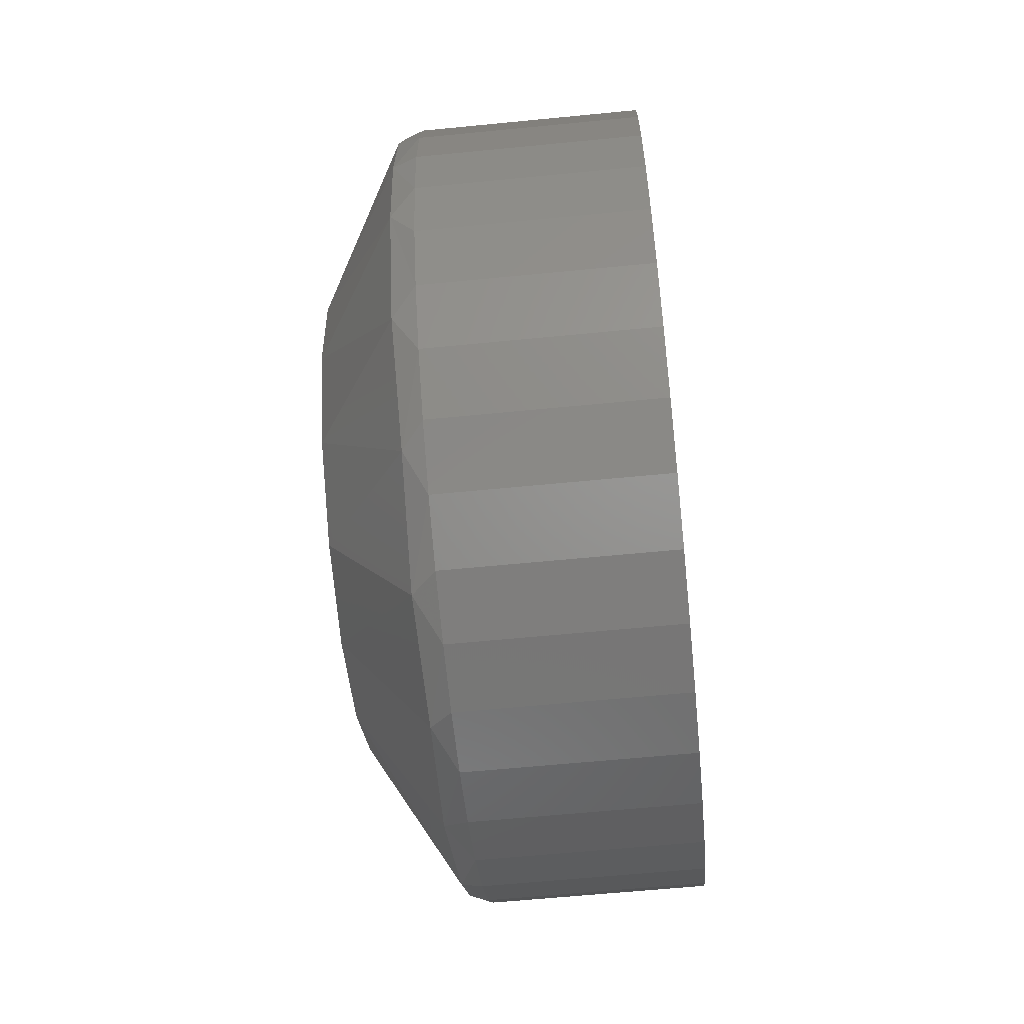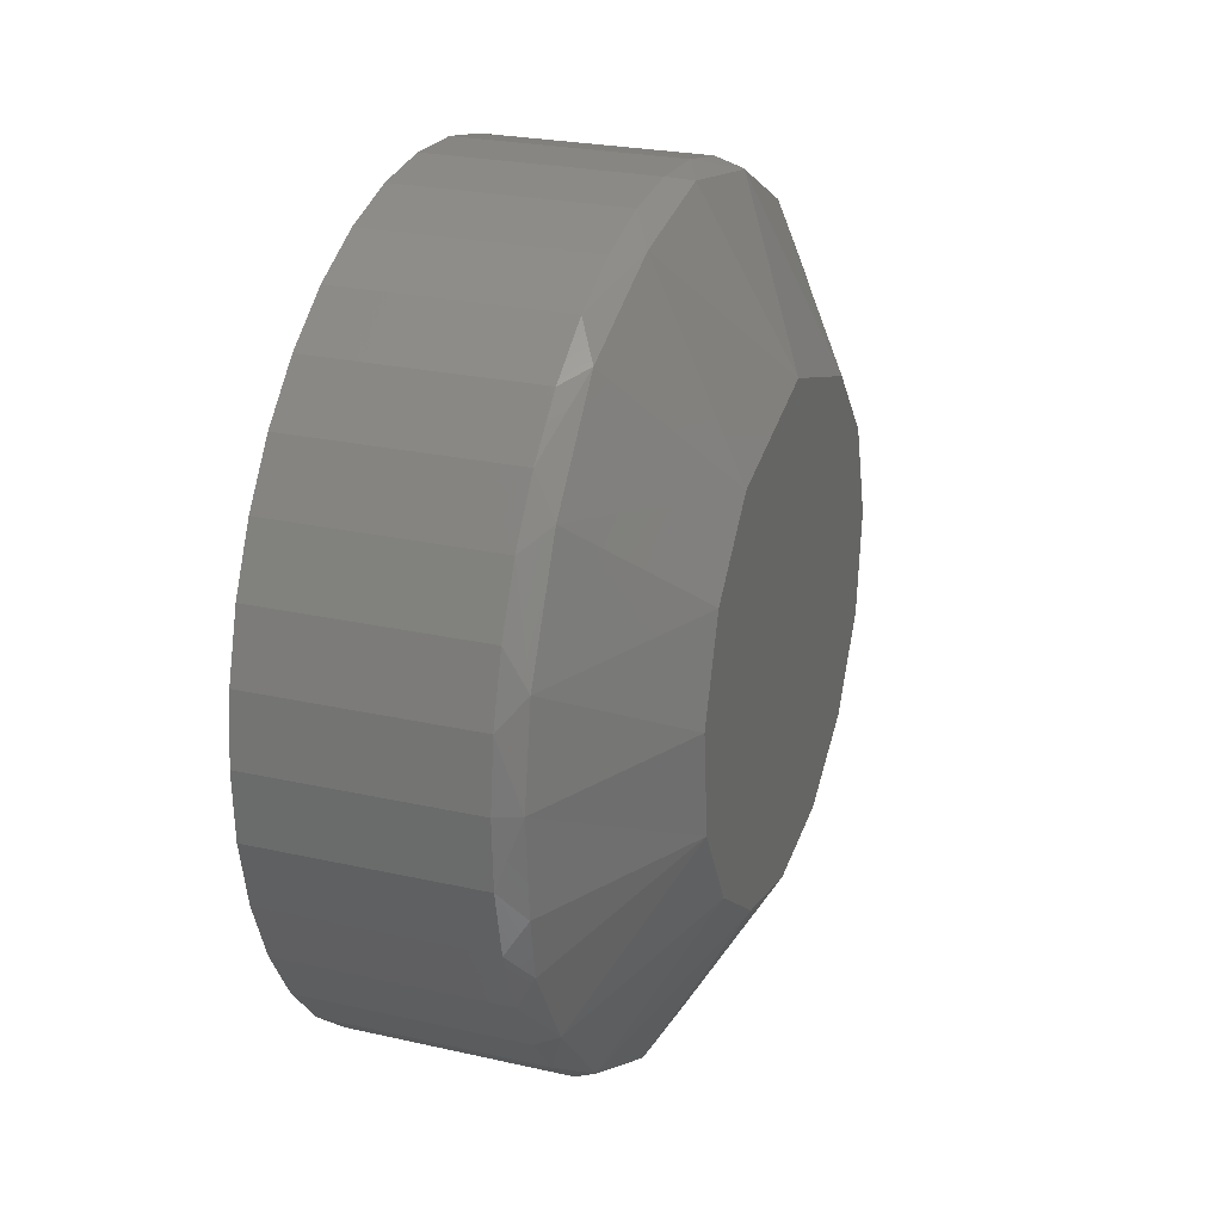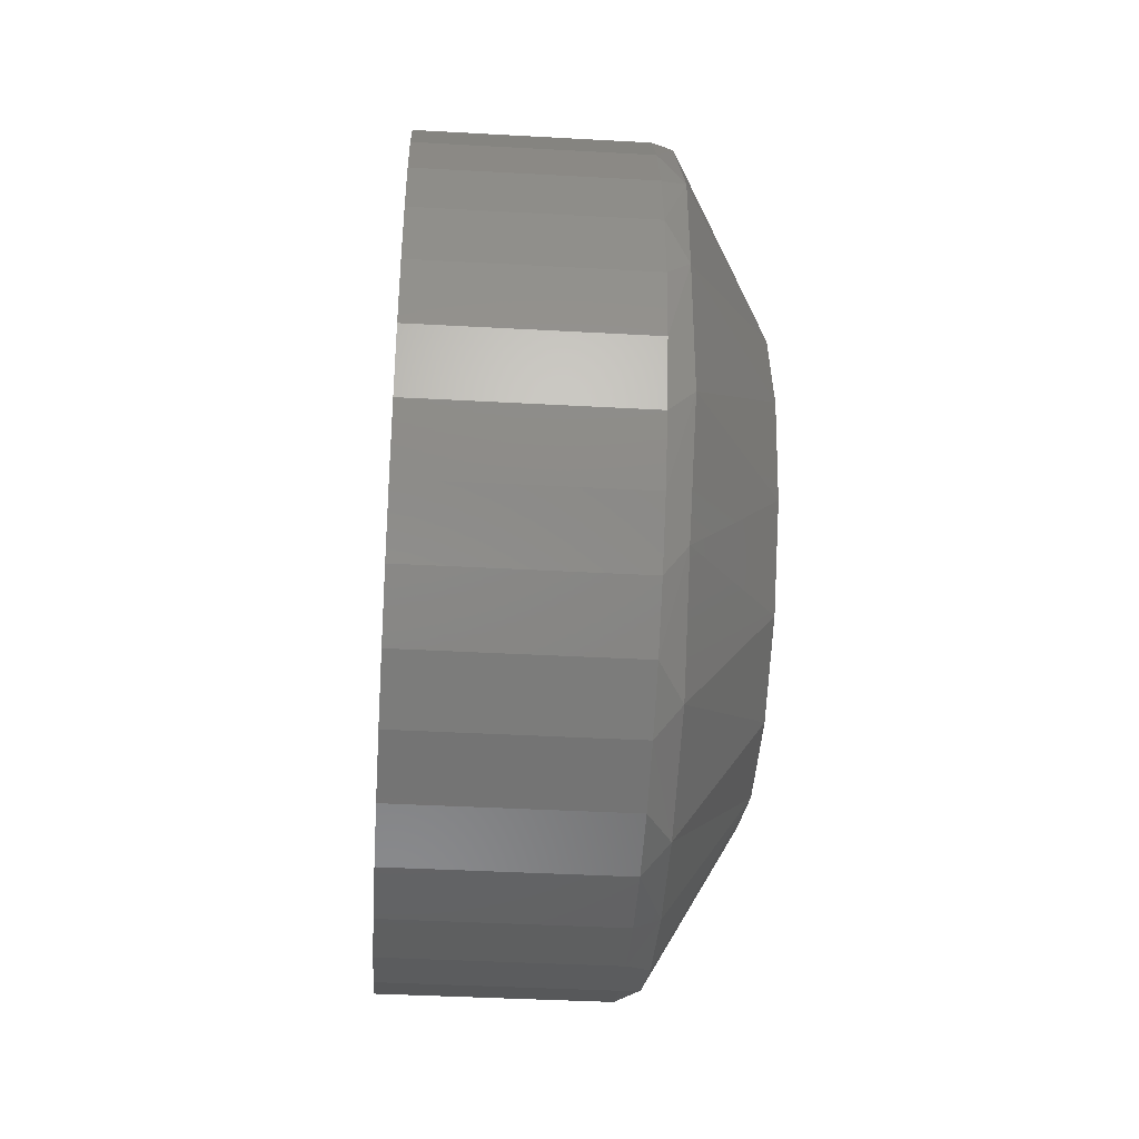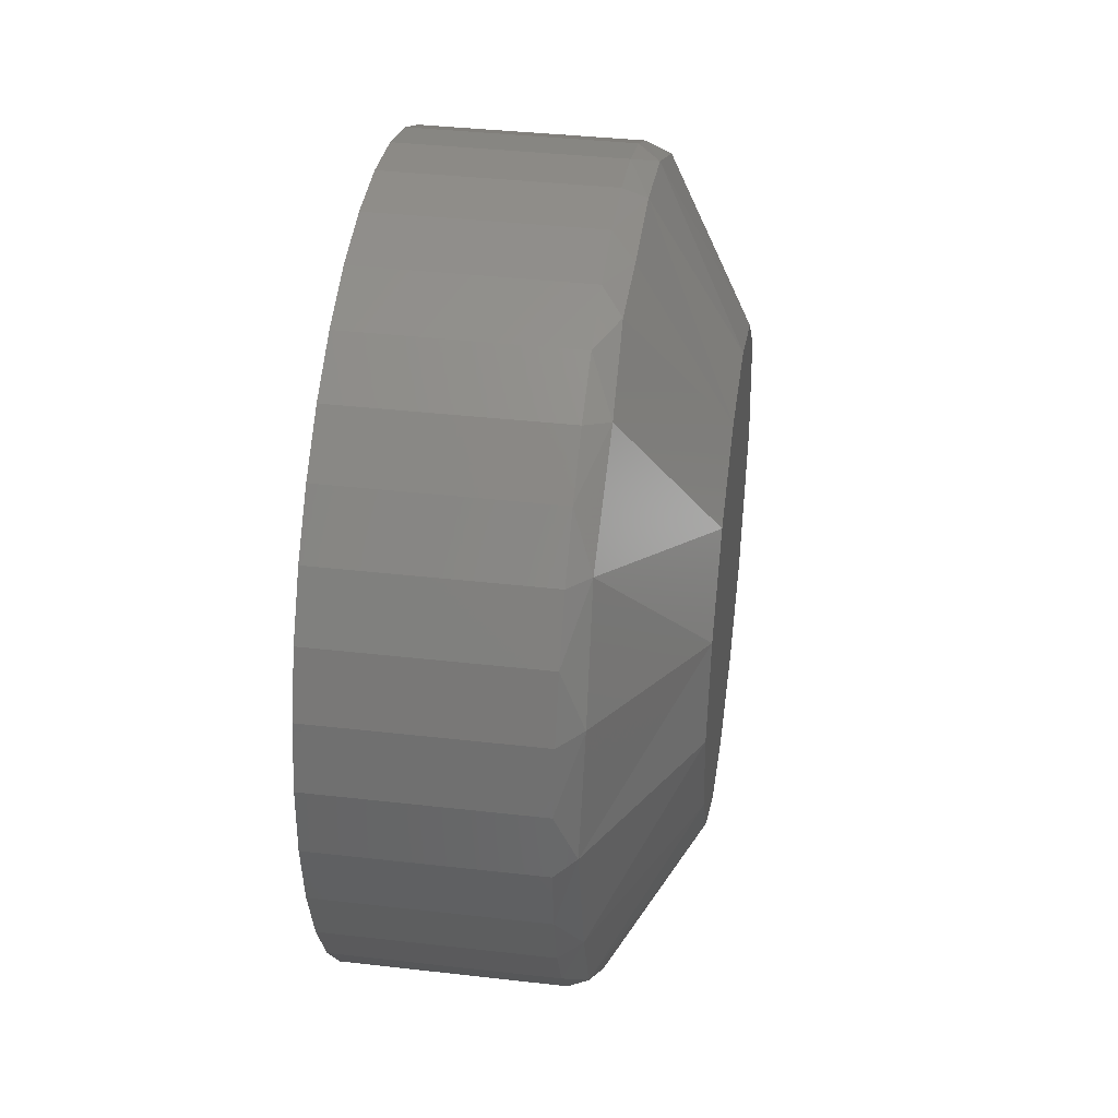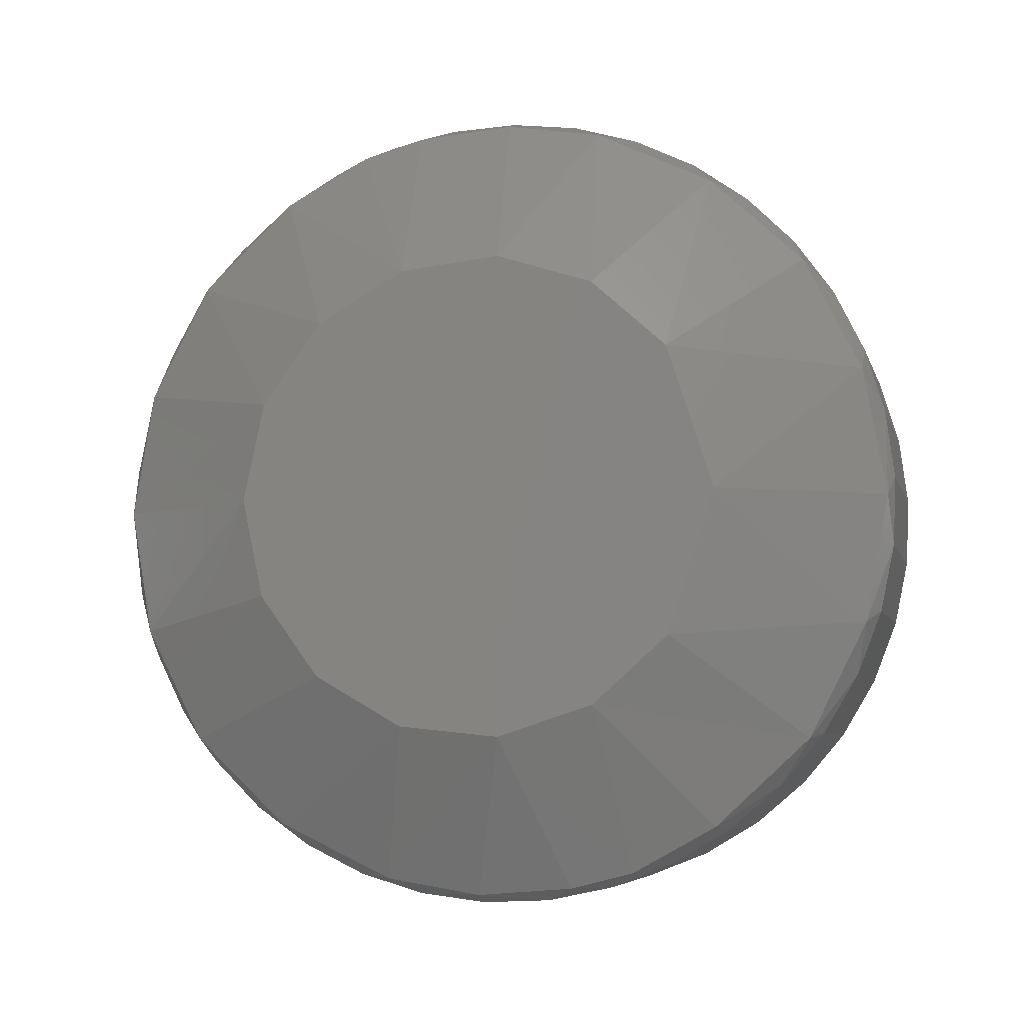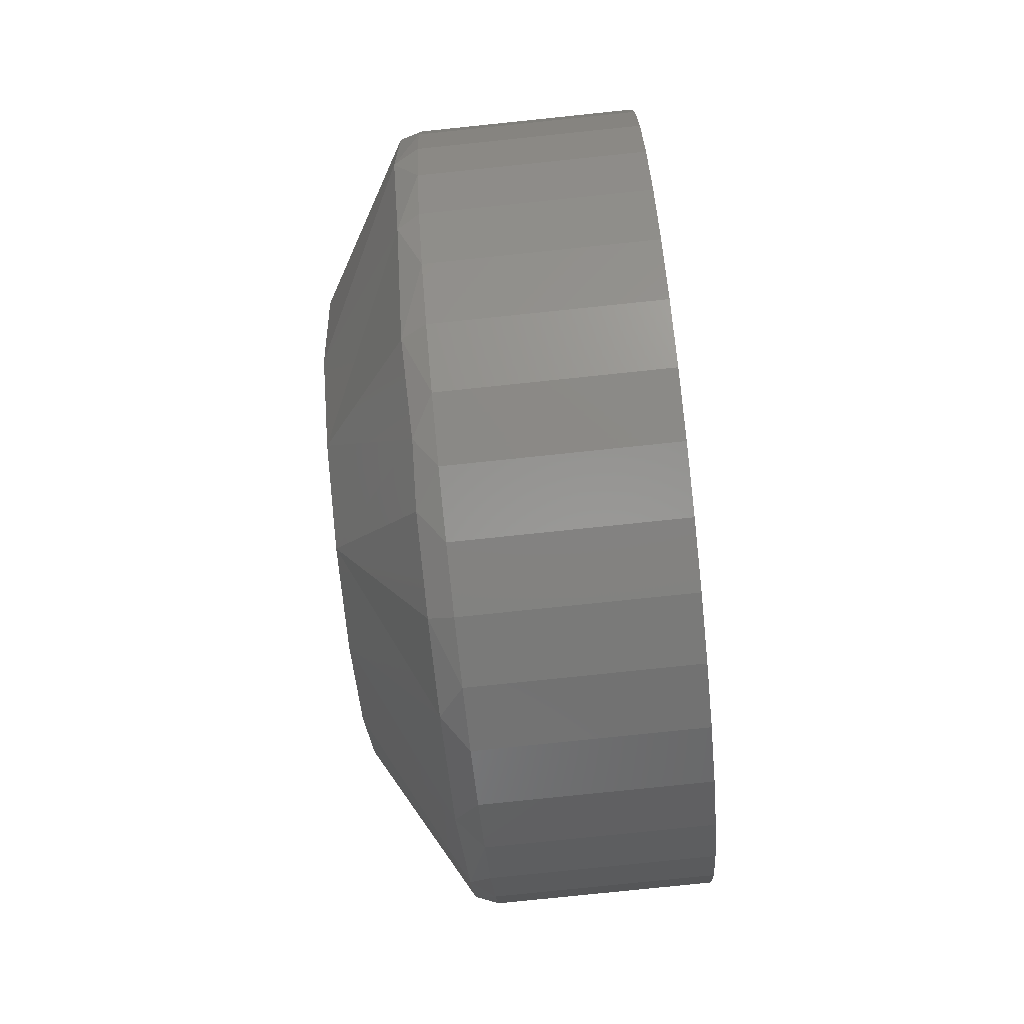
<metadata>
{"format":"stl","ext":"stl","renderer":"f3d","projection":"perspective","resolution":1024,"background":"white","views":[{"elev":-61.9,"azim":-174.3,"up":"+Y"},{"elev":25.0,"azim":20.1,"up":"+Y"},{"elev":-40.2,"azim":-3.9,"up":"+Z"},{"elev":38.4,"azim":8.2,"up":"+Z"},{"elev":-6.3,"azim":103.6,"up":"+Z"},{"elev":-79.7,"azim":-174.1,"up":"+Z"}]}
</metadata>
<code>
# stl→obj: 112 verts, 220 faces
v -0.023 -0.04457 -0.02679
v -0.023 -0.04837 -0.01909
v -0.023 -0.05085 -0.01087
v -0.023 -0.05195 -0.00235
v -0.023 -0.05163 0.006232
v -0.023 -0.0499 0.01464
v -0.023 -0.0468 0.02266
v -0.023 -0.04244 0.03005
v -0.023 -0.03691 0.03663
v -0.023 -0.03038 0.0422
v -0.023 -0.02302 0.04663
v -0.023 -0.01503 0.04978
v -0.023 -0.006632 0.05158
v -0.023 0.001948 0.05196
v -0.023 0.01047 0.05093
v -0.023 0.01871 0.04852
v -0.023 0.02644 0.04477
v -0.023 0.03345 0.03981
v -0.023 0.03955 0.03376
v -0.023 0.04457 0.02679
v -0.023 0.04837 0.01909
v -0.023 0.05085 0.01087
v -0.023 0.05195 0.00235
v -0.023 0.05163 -0.006232
v -0.023 0.0499 -0.01464
v -0.023 0.0468 -0.02266
v -0.023 0.04244 -0.03005
v -0.023 0.03691 -0.03663
v -0.023 0.03038 -0.0422
v -0.023 0.02302 -0.04663
v -0.023 0.01503 -0.04978
v -0.023 0.006632 -0.05158
v -0.023 -0.001948 -0.05196
v -0.023 -0.01047 -0.05093
v -0.023 -0.01871 -0.04852
v -0.023 -0.02644 -0.04477
v -0.023 -0.03345 -0.03981
v -0.023 -0.03955 -0.03376
v 0.008055 -0.02891 0.04188
v 0.007711 -0.0409 0.03073
v 0.0195 -0.02058 0.02285
v 0.007711 0.0409 -0.03073
v 0.0195 0.02488 -0.01807
v 0.0195 0.01538 -0.02663
v 0.008055 0.02891 -0.04188
v 0.008055 0.04827 0.01612
v 0.007711 0.0409 0.03073
v 0.0195 0.02488 0.01807
v 0.0195 0.03075 1.735e-17
v 0.007711 0.05116 0
v 0.008055 -0.04827 -0.01612
v 0.0195 -0.02809 -0.01251
v 0.0195 -0.03075 0
v 0.007711 -0.05116 6.265e-18
v 0.0195 -0.02809 0.01251
v 0.008055 -0.04827 0.01612
v 0.008055 0.04827 -0.01612
v 0.008055 -0.02891 -0.04188
v 0.0195 -0.02058 -0.02285
v 0.007711 -0.0409 -0.03073
v 0.008055 0.02891 0.04188
v 0.0195 0.01538 0.02663
v 0.005 -0.03691 0.03663
v 0.005 0.03691 -0.03663
v 0.005 0.03345 0.03981
v 0.005 0.02644 0.04477
v 0.005 -0.03345 -0.03981
v 0.005 -0.02644 -0.04477
v 0.005 0.05085 0.01087
v 0.005 0.04837 0.01909
v 0.005 -0.05085 -0.01087
v 0.005 -0.04837 -0.01909
v 0.0195 -0.009502 0.02924
v 0.0195 0.003214 0.03058
v 0.008055 0.002049 0.05085
v 0.008055 -0.01018 0.04986
v 0.007711 -0.01814 0.04783
v 0.0195 0.003214 -0.03058
v 0.008055 0.01018 -0.04986
v 0.007711 0.01814 -0.04783
v 0.008055 0.01416 0.04888
v 0.0195 -0.009502 -0.02924
v 0.008055 -0.01416 -0.04888
v 0.005 0.0468 -0.02266
v 0.005 0.0499 -0.01464
v 0.005 -0.0468 0.02266
v 0.005 -0.0499 0.01464
v 0.008055 -0.002049 -0.05085
v 0.005 0.01871 0.04852
v 0.005 -0.01047 -0.05093
v 0.005 -0.001948 -0.05196
v 0.005 -0.006632 0.05158
v 0.005 0.001948 0.05196
v 0.005 -0.05163 0.006232
v 0.005 0.05163 -0.006232
v 0.005 0.04457 0.02679
v 0.005 -0.04457 -0.02679
v 0.005 -0.02302 0.04663
v 0.005 0.02302 -0.04663
v 0.005 0.01503 -0.04978
v 0.005 0.03038 -0.0422
v 0.005 -0.04244 0.03005
v 0.005 0.006632 -0.05158
v 0.005 0.01047 0.05093
v 0.005 0.04244 -0.03005
v 0.005 -0.01871 -0.04852
v 0.005 -0.01503 0.04978
v 0.005 -0.05195 -0.00235
v 0.005 0.05195 0.00235
v 0.005 -0.03038 0.0422
v 0.005 0.03955 0.03376
v 0.005 -0.03955 -0.03376
f 1 2 3
f 1 3 4
f 1 4 5
f 1 5 6
f 1 6 7
f 1 7 8
f 1 8 9
f 1 9 10
f 1 10 11
f 1 11 12
f 1 12 13
f 1 13 14
f 1 14 15
f 1 15 16
f 1 16 17
f 1 17 18
f 1 18 19
f 1 19 20
f 1 20 21
f 1 21 22
f 1 22 23
f 1 23 24
f 1 24 25
f 1 25 26
f 1 26 27
f 1 27 28
f 1 28 29
f 1 29 30
f 1 30 31
f 1 31 32
f 1 32 33
f 1 33 34
f 1 34 35
f 1 35 36
f 1 36 37
f 1 37 38
f 39 40 41
f 42 43 44
f 42 44 45
f 46 47 48
f 46 48 49
f 46 49 50
f 51 52 53
f 51 53 54
f 54 53 55
f 54 55 56
f 57 50 49
f 57 49 43
f 57 43 42
f 58 59 60
f 61 62 48
f 61 48 47
f 63 40 39
f 64 42 45
f 65 66 61
f 65 61 47
f 67 68 58
f 67 58 60
f 69 70 46
f 69 46 50
f 71 72 51
f 71 51 54
f 73 74 75
f 73 75 76
f 73 77 39
f 73 39 41
f 52 51 60
f 52 60 59
f 55 41 40
f 55 40 56
f 78 79 80
f 78 80 44
f 62 61 81
f 62 81 74
f 82 59 58
f 82 58 83
f 82 78 44
f 82 44 43
f 82 43 49
f 82 49 48
f 82 48 62
f 82 62 74
f 82 74 73
f 82 73 41
f 82 41 55
f 82 55 53
f 82 53 52
f 82 52 59
f 84 85 57
f 84 57 42
f 86 7 6
f 86 6 87
f 86 87 56
f 86 56 40
f 75 74 81
f 88 79 78
f 78 82 83
f 78 83 88
f 81 61 66
f 81 66 89
f 90 91 88
f 90 88 83
f 92 76 75
f 92 75 93
f 94 54 56
f 94 56 87
f 95 50 57
f 95 57 85
f 96 47 46
f 96 46 70
f 97 60 51
f 97 51 72
f 77 98 39
f 77 73 76
f 80 99 45
f 80 45 44
f 80 79 100
f 80 100 99
f 101 64 45
f 101 45 99
f 102 86 40
f 102 40 63
f 22 21 70
f 22 70 69
f 3 2 72
f 3 72 71
f 26 25 85
f 26 85 84
f 103 100 79
f 103 79 88
f 103 88 91
f 103 91 33
f 103 33 32
f 104 93 75
f 104 75 81
f 104 81 89
f 104 15 14
f 104 14 93
f 13 92 93
f 13 93 14
f 5 94 87
f 5 87 6
f 24 95 85
f 24 85 25
f 29 28 64
f 29 64 101
f 29 101 99
f 29 99 30
f 36 68 67
f 36 67 37
f 18 17 66
f 18 66 65
f 105 27 26
f 105 26 84
f 105 84 42
f 105 42 64
f 105 64 28
f 105 28 27
f 31 30 99
f 31 99 100
f 31 100 103
f 31 103 32
f 16 15 104
f 16 104 89
f 16 89 66
f 16 66 17
f 106 90 83
f 83 58 68
f 83 68 106
f 106 68 36
f 106 36 35
f 34 33 91
f 34 91 90
f 34 90 106
f 34 106 35
f 107 98 77
f 107 77 76
f 107 76 92
f 107 92 13
f 107 13 12
f 107 12 11
f 107 11 98
f 108 71 54
f 108 54 94
f 108 94 5
f 108 5 4
f 108 4 3
f 108 3 71
f 109 69 50
f 109 50 95
f 109 95 24
f 109 24 23
f 109 23 22
f 109 22 69
f 110 98 11
f 110 11 10
f 110 10 9
f 110 9 63
f 110 63 39
f 110 39 98
f 8 7 86
f 8 86 102
f 8 102 63
f 8 63 9
f 20 96 70
f 20 70 21
f 1 97 72
f 1 72 2
f 111 65 47
f 111 47 96
f 111 96 20
f 111 20 19
f 111 19 18
f 111 18 65
f 112 67 60
f 112 60 97
f 112 97 1
f 112 1 38
f 112 38 37
f 112 37 67

</code>
